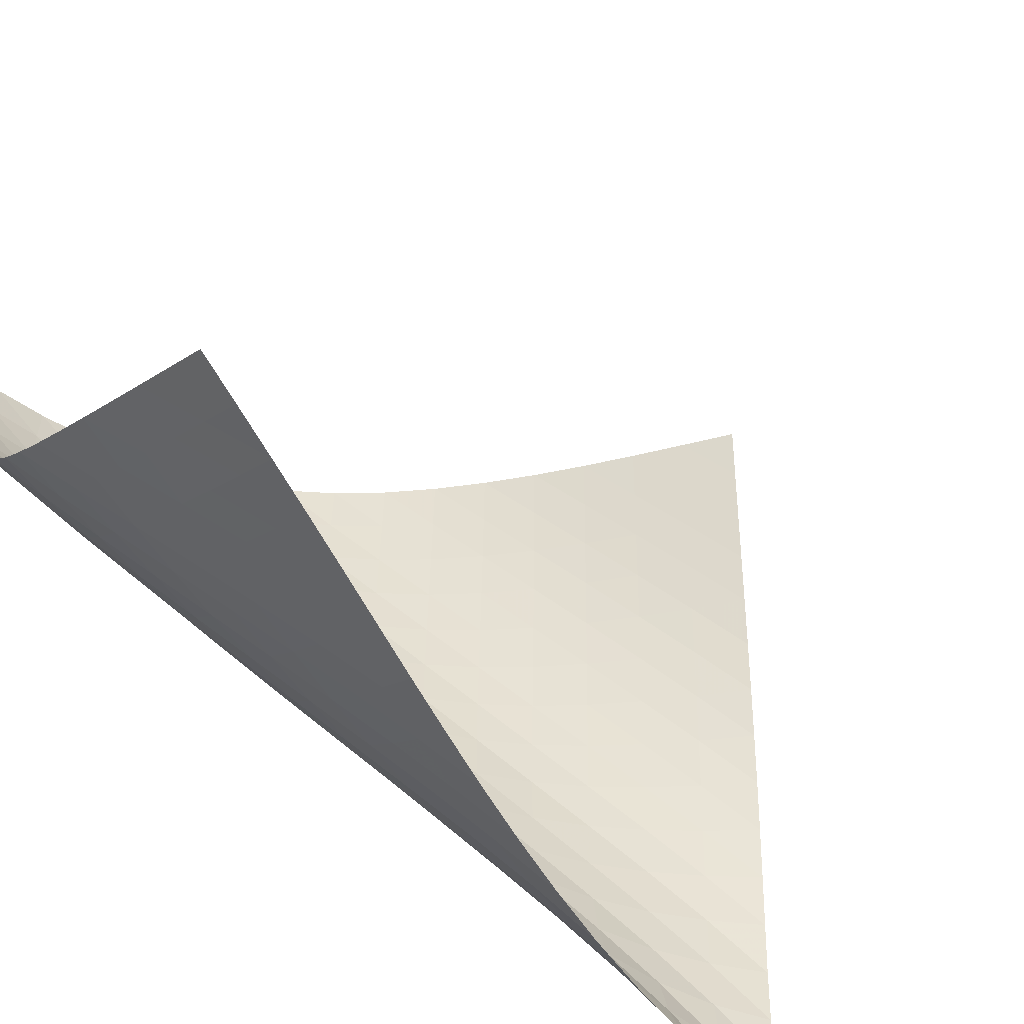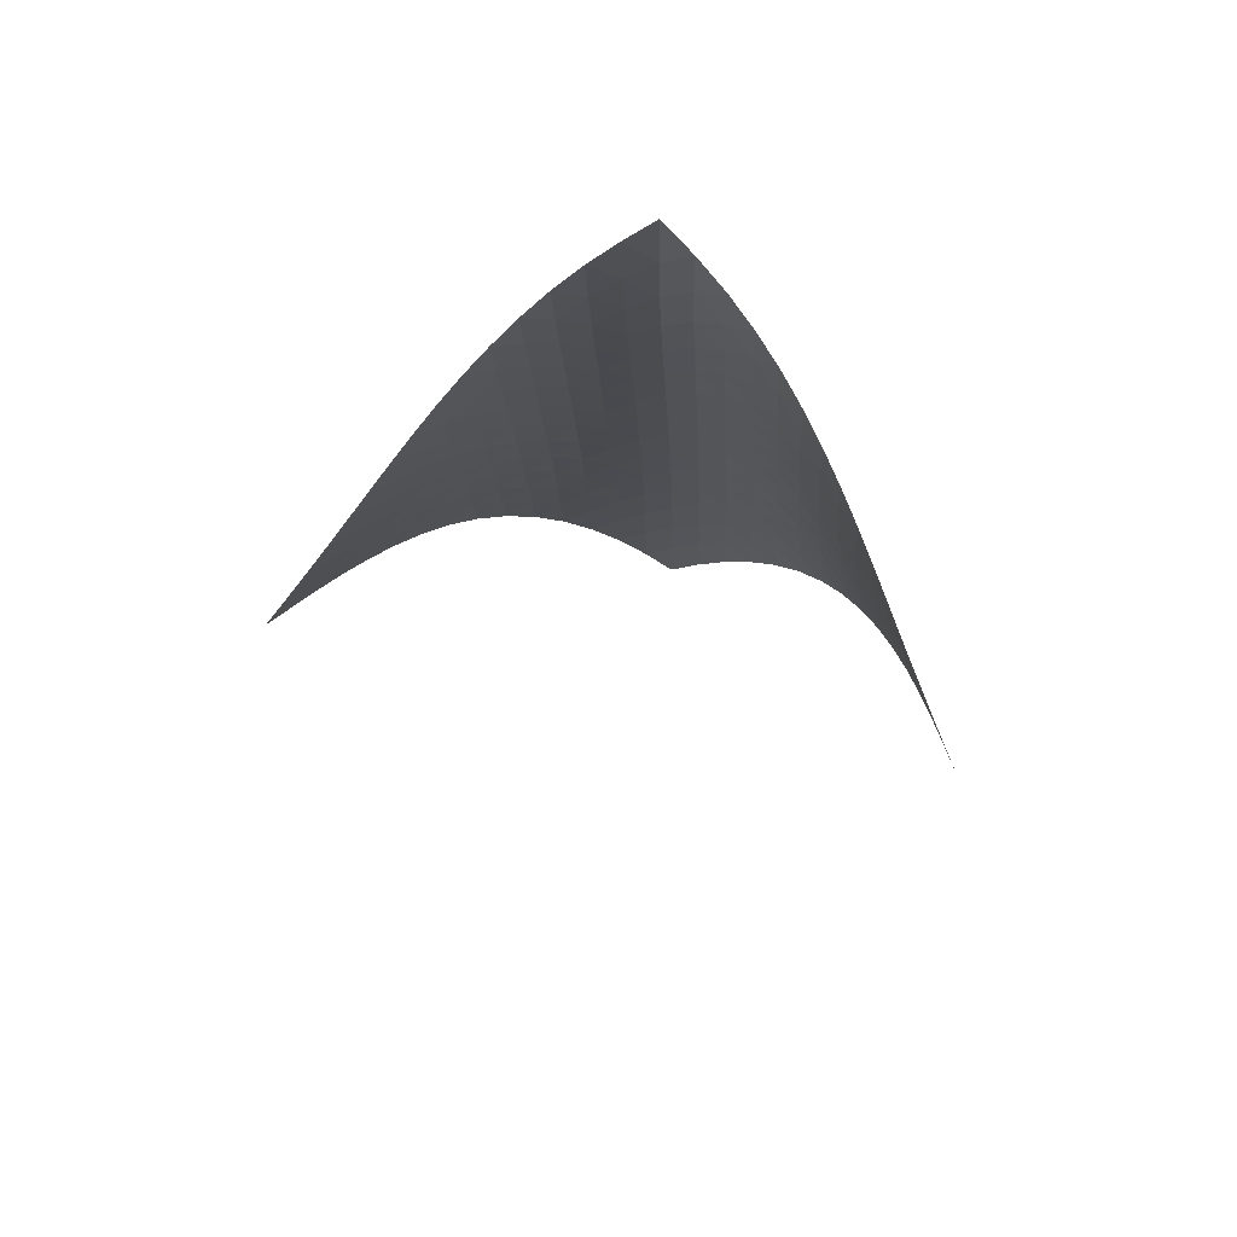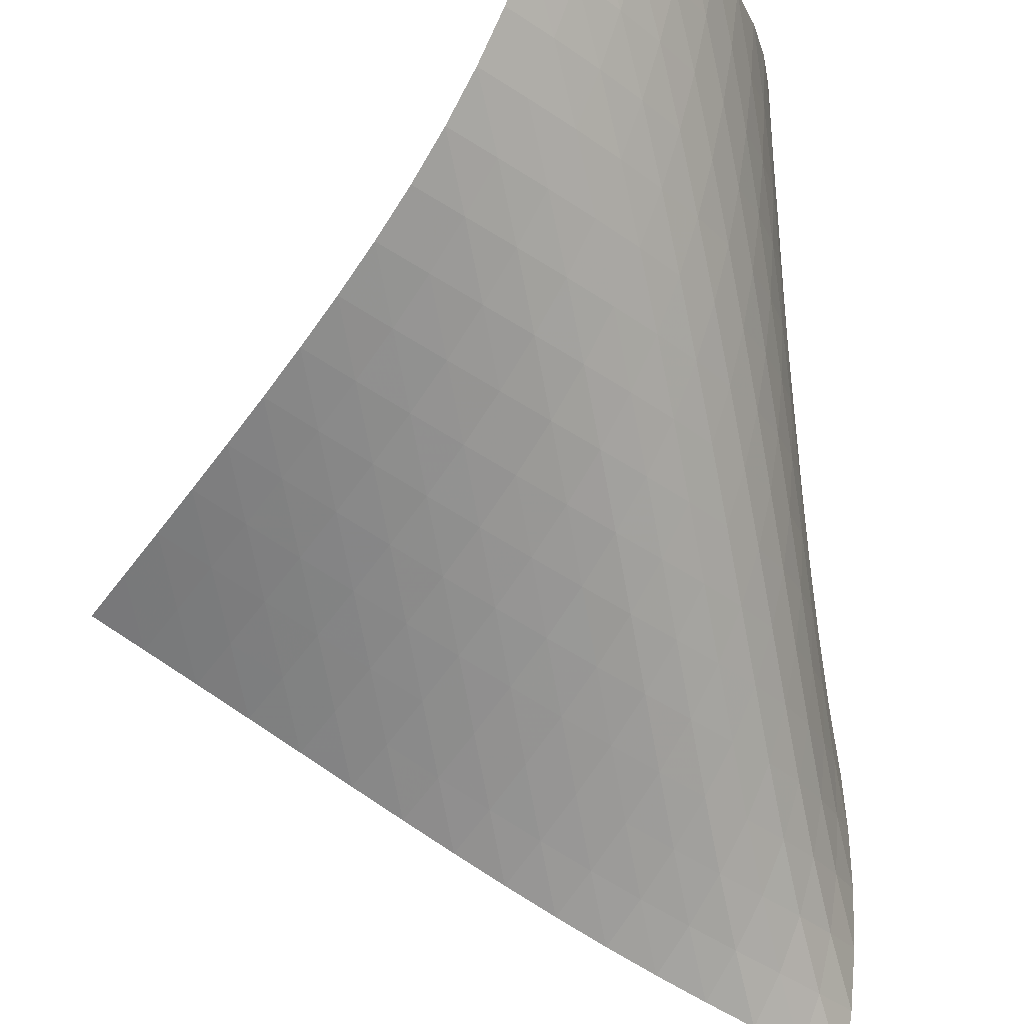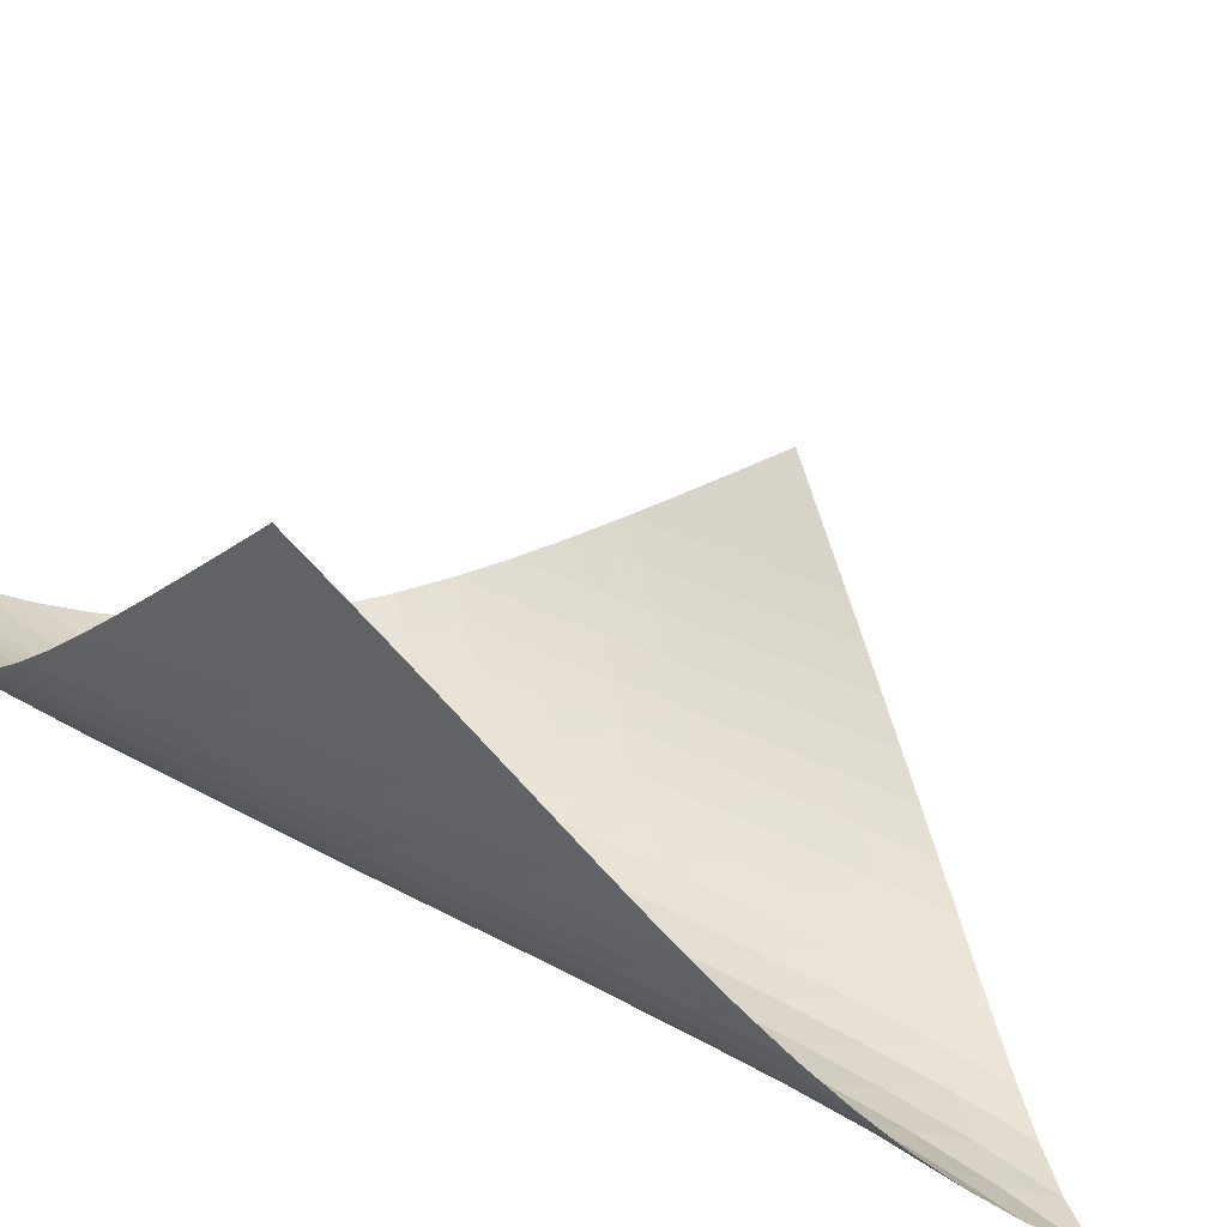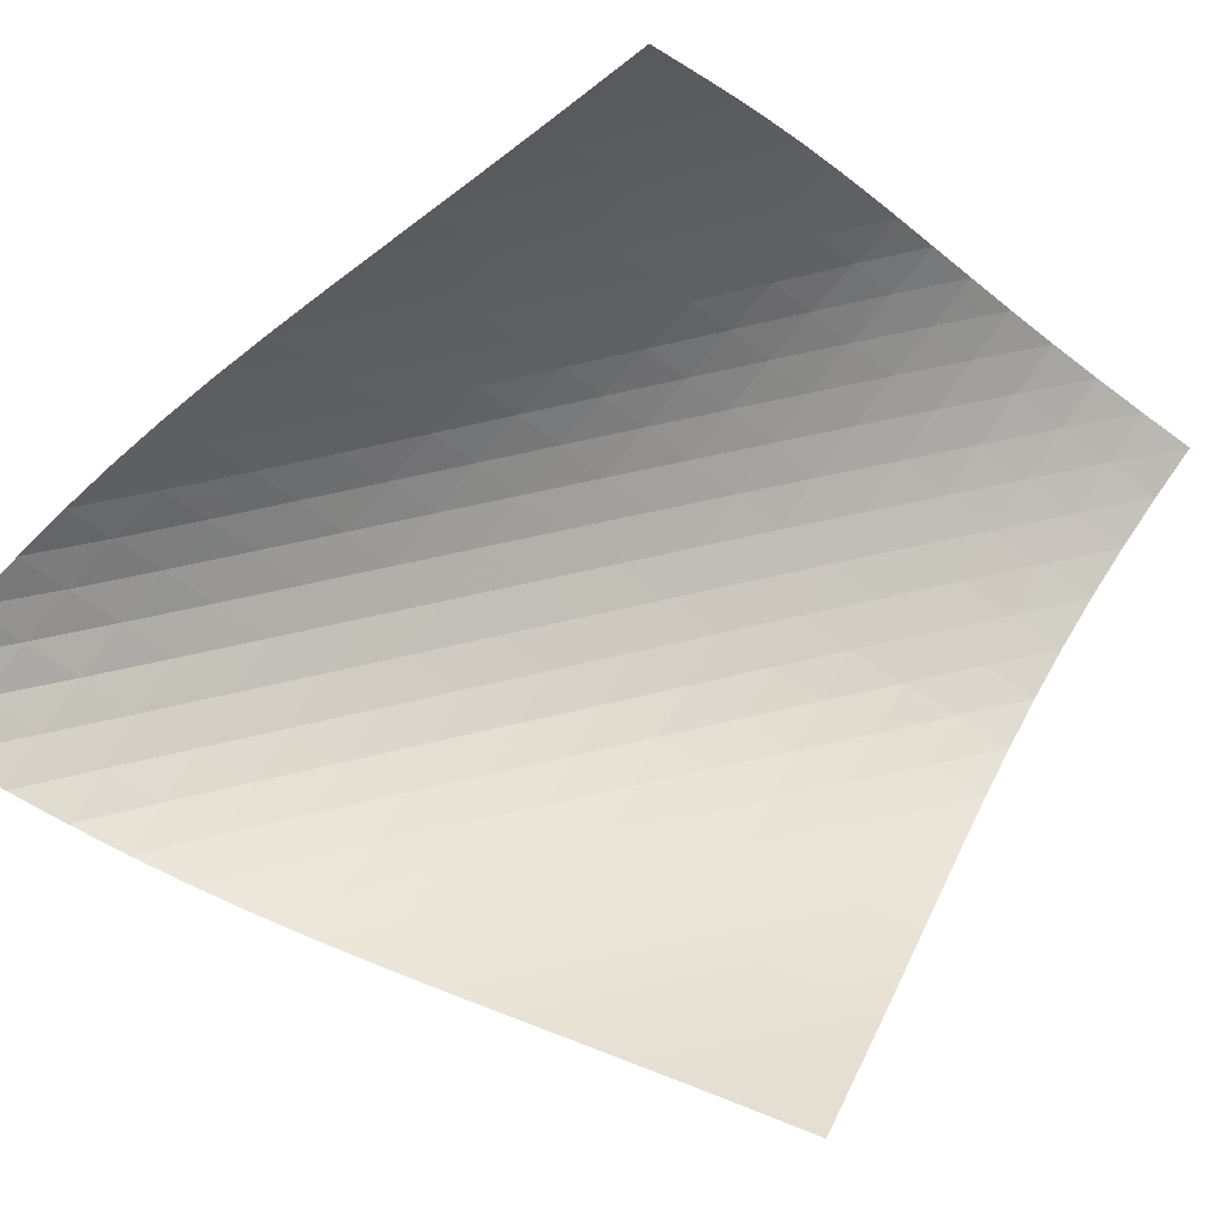
<metadata>
{"format":"obj","ext":"obj","renderer":"f3d","projection":"perspective","resolution":1024,"background":"white","views":[{"elev":55.1,"azim":143.8,"up":"+Z"},{"elev":66.1,"azim":-32.1,"up":"+Y"},{"elev":-76.1,"azim":18.6,"up":"+Z"},{"elev":59.1,"azim":130.4,"up":"+Z"},{"elev":52.6,"azim":-103.3,"up":"+Z"}]}
</metadata>
<code>
v -6.502 -0.0507 6.502
v -4.507 -10.78 14.18
v -14.18 -10.78 4.507
v -4.682 -18.71 4.682
v -13.68 -10.08 4.57
v -13.17 -9.372 4.63
v -12.67 -8.664 4.684
v -12.17 -7.953 4.734
v -11.66 -7.242 4.78
v -11.15 -6.53 4.829
v -10.64 -5.818 4.885
v -10.13 -5.108 4.954
v -9.606 -4.399 5.045
v -9.079 -3.692 5.163
v -8.548 -2.988 5.318
v -8.015 -2.286 5.518
v -7.486 -1.582 5.772
v -6.973 -0.8593 6.094
v -6.094 -0.8593 6.973
v -5.772 -1.582 7.486
v -5.518 -2.286 8.015
v -5.318 -2.988 8.548
v -5.163 -3.692 9.079
v -5.045 -4.399 9.606
v -4.954 -5.108 10.13
v -4.885 -5.818 10.64
v -4.829 -6.53 11.15
v -4.78 -7.242 11.66
v -4.734 -7.953 12.17
v -4.684 -8.664 12.67
v -4.63 -9.372 13.17
v -4.57 -10.08 13.68
v -4.233 -11.24 13.5
v -3.965 -11.71 12.82
v -3.711 -12.17 12.13
v -3.481 -12.65 11.44
v -3.284 -13.13 10.75
v -3.129 -13.62 10.05
v -3.026 -14.12 9.357
v -2.987 -14.64 8.668
v -3.021 -15.18 7.993
v -3.132 -15.73 7.343
v -3.319 -16.3 6.727
v -3.575 -16.89 6.151
v -3.894 -17.49 5.619
v -4.267 -18.1 5.131
v -5.131 -18.1 4.267
v -5.619 -17.49 3.894
v -6.151 -16.89 3.575
v -6.727 -16.3 3.319
v -7.343 -15.73 3.132
v -7.993 -15.18 3.021
v -8.668 -14.64 2.987
v -9.357 -14.12 3.026
v -10.05 -13.62 3.129
v -10.75 -13.13 3.284
v -11.44 -12.65 3.481
v -12.13 -12.17 3.711
v -12.82 -11.71 3.965
v -13.5 -11.24 4.233
v -6.451 -1.492 6.451
v -6.889 -2.166 6.025
v -7.371 -2.845 5.678
v -7.876 -3.529 5.399
v -8.391 -4.219 5.177
v -8.91 -4.914 5.001
v -9.429 -5.612 4.862
v -9.945 -6.314 4.751
v -10.46 -7.018 4.66
v -10.97 -7.723 4.582
v -11.48 -8.428 4.511
v -11.98 -9.133 4.441
v -12.49 -9.838 4.371
v -12.99 -10.54 4.301
v -6.025 -2.166 6.889
v -6.357 -2.786 6.357
v -6.766 -3.43 5.907
v -7.226 -4.089 5.537
v -7.716 -4.76 5.238
v -8.221 -5.44 4.998
v -8.733 -6.127 4.806
v -9.247 -6.818 4.65
v -9.761 -7.514 4.521
v -10.27 -8.211 4.411
v -10.79 -8.909 4.311
v -11.29 -9.608 4.218
v -11.8 -10.31 4.129
v -12.31 -11.01 4.043
v -5.678 -2.845 7.371
v -5.907 -3.43 6.766
v -6.222 -4.04 6.222
v -6.616 -4.67 5.757
v -7.063 -5.319 5.371
v -7.544 -5.981 5.056
v -8.042 -6.653 4.801
v -8.551 -7.333 4.593
v -9.063 -8.018 4.421
v -9.576 -8.707 4.274
v -10.09 -9.398 4.143
v -10.6 -10.09 4.023
v -11.11 -10.78 3.91
v -11.62 -11.48 3.805
v -5.399 -3.529 7.876
v -5.537 -4.089 7.226
v -5.757 -4.67 6.616
v -6.066 -5.274 6.066
v -6.452 -5.898 5.592
v -6.892 -6.54 5.195
v -7.367 -7.196 4.867
v -7.862 -7.862 4.597
v -8.367 -8.535 4.373
v -8.878 -9.214 4.183
v -9.391 -9.897 4.016
v -9.905 -10.58 3.865
v -10.42 -11.27 3.725
v -10.93 -11.96 3.596
v -5.177 -4.219 8.391
v -5.238 -4.76 7.716
v -5.371 -5.319 7.063
v -5.592 -5.898 6.452
v -5.902 -6.499 5.902
v -6.284 -7.12 5.423
v -6.719 -7.757 5.017
v -7.189 -8.407 4.677
v -7.681 -9.068 4.392
v -8.184 -9.735 4.151
v -8.694 -10.41 3.941
v -9.207 -11.08 3.753
v -9.721 -11.76 3.581
v -10.23 -12.44 3.423
v -5.001 -4.914 8.91
v -4.998 -5.44 8.221
v -5.056 -5.981 7.544
v -5.195 -6.54 6.892
v -5.423 -7.12 6.284
v -5.735 -7.72 5.735
v -6.116 -8.338 5.254
v -6.548 -8.972 4.841
v -7.014 -9.617 4.489
v -7.503 -10.27 4.189
v -8.003 -10.93 3.929
v -8.511 -11.6 3.698
v -9.023 -12.27 3.488
v -9.537 -12.94 3.297
v -4.862 -5.612 9.429
v -4.806 -6.127 8.733
v -4.801 -6.653 8.042
v -4.867 -7.196 7.367
v -5.017 -7.757 6.719
v -5.254 -8.338 6.116
v -5.57 -8.938 5.57
v -5.951 -9.555 5.088
v -6.381 -10.19 4.669
v -6.844 -10.83 4.306
v -7.328 -11.48 3.99
v -7.826 -12.13 3.71
v -8.332 -12.79 3.457
v -8.843 -13.45 3.228
v -4.751 -6.314 9.945
v -4.65 -6.818 9.247
v -4.593 -7.333 8.551
v -4.597 -7.862 7.862
v -4.677 -8.407 7.189
v -4.841 -8.972 6.548
v -5.088 -9.555 5.951
v -5.41 -10.16 5.41
v -5.792 -10.77 4.928
v -6.22 -11.4 4.503
v -6.679 -12.04 4.129
v -7.159 -12.68 3.797
v -7.654 -13.33 3.498
v -8.157 -13.98 3.227
v -4.66 -7.018 10.46
v -4.521 -7.514 9.761
v -4.421 -8.018 9.063
v -4.373 -8.535 8.367
v -4.392 -9.068 7.681
v -4.489 -9.617 7.014
v -4.669 -10.19 6.381
v -4.928 -10.77 5.792
v -5.256 -11.37 5.256
v -5.64 -11.99 4.775
v -6.066 -12.61 4.346
v -6.522 -13.25 3.962
v -6.999 -13.89 3.615
v -7.49 -14.53 3.301
v -4.582 -7.723 10.97
v -4.411 -8.211 10.27
v -4.274 -8.707 9.576
v -4.183 -9.214 8.878
v -4.151 -9.735 8.184
v -4.189 -10.27 7.503
v -4.306 -10.83 6.844
v -4.503 -11.4 6.22
v -4.775 -11.99 5.64
v -5.111 -12.59 5.111
v -5.498 -13.21 4.632
v -5.923 -13.83 4.2
v -6.377 -14.46 3.808
v -6.852 -15.09 3.452
v -4.511 -8.428 11.48
v -4.311 -8.909 10.79
v -4.143 -9.398 10.09
v -4.016 -9.897 9.391
v -3.941 -10.41 8.694
v -3.929 -10.93 8.003
v -3.99 -11.48 7.328
v -4.129 -12.04 6.679
v -4.346 -12.61 6.066
v -4.632 -13.21 5.498
v -4.977 -13.81 4.977
v -5.368 -14.43 4.502
v -5.795 -15.05 4.07
v -6.25 -15.67 3.676
v -4.441 -9.133 11.98
v -4.218 -9.608 11.29
v -4.023 -10.09 10.6
v -3.865 -10.58 9.905
v -3.753 -11.08 9.207
v -3.698 -11.6 8.511
v -3.71 -12.13 7.826
v -3.797 -12.68 7.159
v -3.962 -13.25 6.522
v -4.2 -13.83 5.923
v -4.502 -14.43 5.368
v -4.858 -15.03 4.858
v -5.257 -15.65 4.392
v -5.691 -16.27 3.966
v -4.371 -9.838 12.49
v -4.129 -10.31 11.8
v -3.91 -10.78 11.11
v -3.725 -11.27 10.42
v -3.581 -11.76 9.721
v -3.488 -12.27 9.023
v -3.457 -12.79 8.332
v -3.498 -13.33 7.654
v -3.615 -13.89 6.999
v -3.808 -14.46 6.377
v -4.07 -15.05 5.795
v -4.392 -15.65 5.257
v -4.764 -16.26 4.764
v -5.176 -16.87 4.311
v -4.301 -10.54 12.99
v -4.043 -11.01 12.31
v -3.805 -11.48 11.62
v -3.596 -11.96 10.93
v -3.423 -12.44 10.23
v -3.297 -12.94 9.537
v -3.228 -13.45 8.843
v -3.227 -13.98 8.157
v -3.301 -14.53 7.49
v -3.452 -15.09 6.852
v -3.676 -15.67 6.25
v -3.966 -16.27 5.691
v -4.311 -16.87 5.176
v -4.704 -17.48 4.704
f 256 46 4
f 256 4 47
f 5 74 60
f 5 60 3
f 74 88 59
f 74 59 60
f 88 102 58
f 88 58 59
f 102 116 57
f 102 57 58
f 116 130 56
f 116 56 57
f 130 144 55
f 130 55 56
f 144 158 54
f 144 54 55
f 158 172 53
f 158 53 54
f 172 186 52
f 172 52 53
f 186 200 51
f 186 51 52
f 200 214 50
f 200 50 51
f 214 228 49
f 214 49 50
f 228 242 48
f 228 48 49
f 242 256 47
f 242 47 48
f 1 19 61
f 1 61 18
f 18 61 62
f 18 62 17
f 17 62 63
f 17 63 16
f 16 63 64
f 16 64 15
f 15 64 65
f 15 65 14
f 14 65 66
f 14 66 13
f 13 66 67
f 13 67 12
f 12 67 68
f 12 68 11
f 11 68 69
f 11 69 10
f 10 69 70
f 10 70 9
f 9 70 71
f 9 71 8
f 8 71 72
f 8 72 7
f 7 72 73
f 7 73 6
f 6 73 74
f 6 74 5
f 19 20 75
f 19 75 61
f 61 75 76
f 61 76 62
f 62 76 77
f 62 77 63
f 63 77 78
f 63 78 64
f 64 78 79
f 64 79 65
f 65 79 80
f 65 80 66
f 66 80 81
f 66 81 67
f 67 81 82
f 67 82 68
f 68 82 83
f 68 83 69
f 69 83 84
f 69 84 70
f 70 84 85
f 70 85 71
f 71 85 86
f 71 86 72
f 72 86 87
f 72 87 73
f 73 87 88
f 73 88 74
f 20 21 89
f 20 89 75
f 75 89 90
f 75 90 76
f 76 90 91
f 76 91 77
f 77 91 92
f 77 92 78
f 78 92 93
f 78 93 79
f 79 93 94
f 79 94 80
f 80 94 95
f 80 95 81
f 81 95 96
f 81 96 82
f 82 96 97
f 82 97 83
f 83 97 98
f 83 98 84
f 84 98 99
f 84 99 85
f 85 99 100
f 85 100 86
f 86 100 101
f 86 101 87
f 87 101 102
f 87 102 88
f 21 22 103
f 21 103 89
f 89 103 104
f 89 104 90
f 90 104 105
f 90 105 91
f 91 105 106
f 91 106 92
f 92 106 107
f 92 107 93
f 93 107 108
f 93 108 94
f 94 108 109
f 94 109 95
f 95 109 110
f 95 110 96
f 96 110 111
f 96 111 97
f 97 111 112
f 97 112 98
f 98 112 113
f 98 113 99
f 99 113 114
f 99 114 100
f 100 114 115
f 100 115 101
f 101 115 116
f 101 116 102
f 22 23 117
f 22 117 103
f 103 117 118
f 103 118 104
f 104 118 119
f 104 119 105
f 105 119 120
f 105 120 106
f 106 120 121
f 106 121 107
f 107 121 122
f 107 122 108
f 108 122 123
f 108 123 109
f 109 123 124
f 109 124 110
f 110 124 125
f 110 125 111
f 111 125 126
f 111 126 112
f 112 126 127
f 112 127 113
f 113 127 128
f 113 128 114
f 114 128 129
f 114 129 115
f 115 129 130
f 115 130 116
f 23 24 131
f 23 131 117
f 117 131 132
f 117 132 118
f 118 132 133
f 118 133 119
f 119 133 134
f 119 134 120
f 120 134 135
f 120 135 121
f 121 135 136
f 121 136 122
f 122 136 137
f 122 137 123
f 123 137 138
f 123 138 124
f 124 138 139
f 124 139 125
f 125 139 140
f 125 140 126
f 126 140 141
f 126 141 127
f 127 141 142
f 127 142 128
f 128 142 143
f 128 143 129
f 129 143 144
f 129 144 130
f 24 25 145
f 24 145 131
f 131 145 146
f 131 146 132
f 132 146 147
f 132 147 133
f 133 147 148
f 133 148 134
f 134 148 149
f 134 149 135
f 135 149 150
f 135 150 136
f 136 150 151
f 136 151 137
f 137 151 152
f 137 152 138
f 138 152 153
f 138 153 139
f 139 153 154
f 139 154 140
f 140 154 155
f 140 155 141
f 141 155 156
f 141 156 142
f 142 156 157
f 142 157 143
f 143 157 158
f 143 158 144
f 25 26 159
f 25 159 145
f 145 159 160
f 145 160 146
f 146 160 161
f 146 161 147
f 147 161 162
f 147 162 148
f 148 162 163
f 148 163 149
f 149 163 164
f 149 164 150
f 150 164 165
f 150 165 151
f 151 165 166
f 151 166 152
f 152 166 167
f 152 167 153
f 153 167 168
f 153 168 154
f 154 168 169
f 154 169 155
f 155 169 170
f 155 170 156
f 156 170 171
f 156 171 157
f 157 171 172
f 157 172 158
f 26 27 173
f 26 173 159
f 159 173 174
f 159 174 160
f 160 174 175
f 160 175 161
f 161 175 176
f 161 176 162
f 162 176 177
f 162 177 163
f 163 177 178
f 163 178 164
f 164 178 179
f 164 179 165
f 165 179 180
f 165 180 166
f 166 180 181
f 166 181 167
f 167 181 182
f 167 182 168
f 168 182 183
f 168 183 169
f 169 183 184
f 169 184 170
f 170 184 185
f 170 185 171
f 171 185 186
f 171 186 172
f 27 28 187
f 27 187 173
f 173 187 188
f 173 188 174
f 174 188 189
f 174 189 175
f 175 189 190
f 175 190 176
f 176 190 191
f 176 191 177
f 177 191 192
f 177 192 178
f 178 192 193
f 178 193 179
f 179 193 194
f 179 194 180
f 180 194 195
f 180 195 181
f 181 195 196
f 181 196 182
f 182 196 197
f 182 197 183
f 183 197 198
f 183 198 184
f 184 198 199
f 184 199 185
f 185 199 200
f 185 200 186
f 28 29 201
f 28 201 187
f 187 201 202
f 187 202 188
f 188 202 203
f 188 203 189
f 189 203 204
f 189 204 190
f 190 204 205
f 190 205 191
f 191 205 206
f 191 206 192
f 192 206 207
f 192 207 193
f 193 207 208
f 193 208 194
f 194 208 209
f 194 209 195
f 195 209 210
f 195 210 196
f 196 210 211
f 196 211 197
f 197 211 212
f 197 212 198
f 198 212 213
f 198 213 199
f 199 213 214
f 199 214 200
f 29 30 215
f 29 215 201
f 201 215 216
f 201 216 202
f 202 216 217
f 202 217 203
f 203 217 218
f 203 218 204
f 204 218 219
f 204 219 205
f 205 219 220
f 205 220 206
f 206 220 221
f 206 221 207
f 207 221 222
f 207 222 208
f 208 222 223
f 208 223 209
f 209 223 224
f 209 224 210
f 210 224 225
f 210 225 211
f 211 225 226
f 211 226 212
f 212 226 227
f 212 227 213
f 213 227 228
f 213 228 214
f 30 31 229
f 30 229 215
f 215 229 230
f 215 230 216
f 216 230 231
f 216 231 217
f 217 231 232
f 217 232 218
f 218 232 233
f 218 233 219
f 219 233 234
f 219 234 220
f 220 234 235
f 220 235 221
f 221 235 236
f 221 236 222
f 222 236 237
f 222 237 223
f 223 237 238
f 223 238 224
f 224 238 239
f 224 239 225
f 225 239 240
f 225 240 226
f 226 240 241
f 226 241 227
f 227 241 242
f 227 242 228
f 31 32 243
f 31 243 229
f 229 243 244
f 229 244 230
f 230 244 245
f 230 245 231
f 231 245 246
f 231 246 232
f 232 246 247
f 232 247 233
f 233 247 248
f 233 248 234
f 234 248 249
f 234 249 235
f 235 249 250
f 235 250 236
f 236 250 251
f 236 251 237
f 237 251 252
f 237 252 238
f 238 252 253
f 238 253 239
f 239 253 254
f 239 254 240
f 240 254 255
f 240 255 241
f 241 255 256
f 241 256 242
f 32 2 33
f 32 33 243
f 243 33 34
f 243 34 244
f 244 34 35
f 244 35 245
f 245 35 36
f 245 36 246
f 246 36 37
f 246 37 247
f 247 37 38
f 247 38 248
f 248 38 39
f 248 39 249
f 249 39 40
f 249 40 250
f 250 40 41
f 250 41 251
f 251 41 42
f 251 42 252
f 252 42 43
f 252 43 253
f 253 43 44
f 253 44 254
f 254 44 45
f 254 45 255
f 255 45 46
f 255 46 256

</code>
